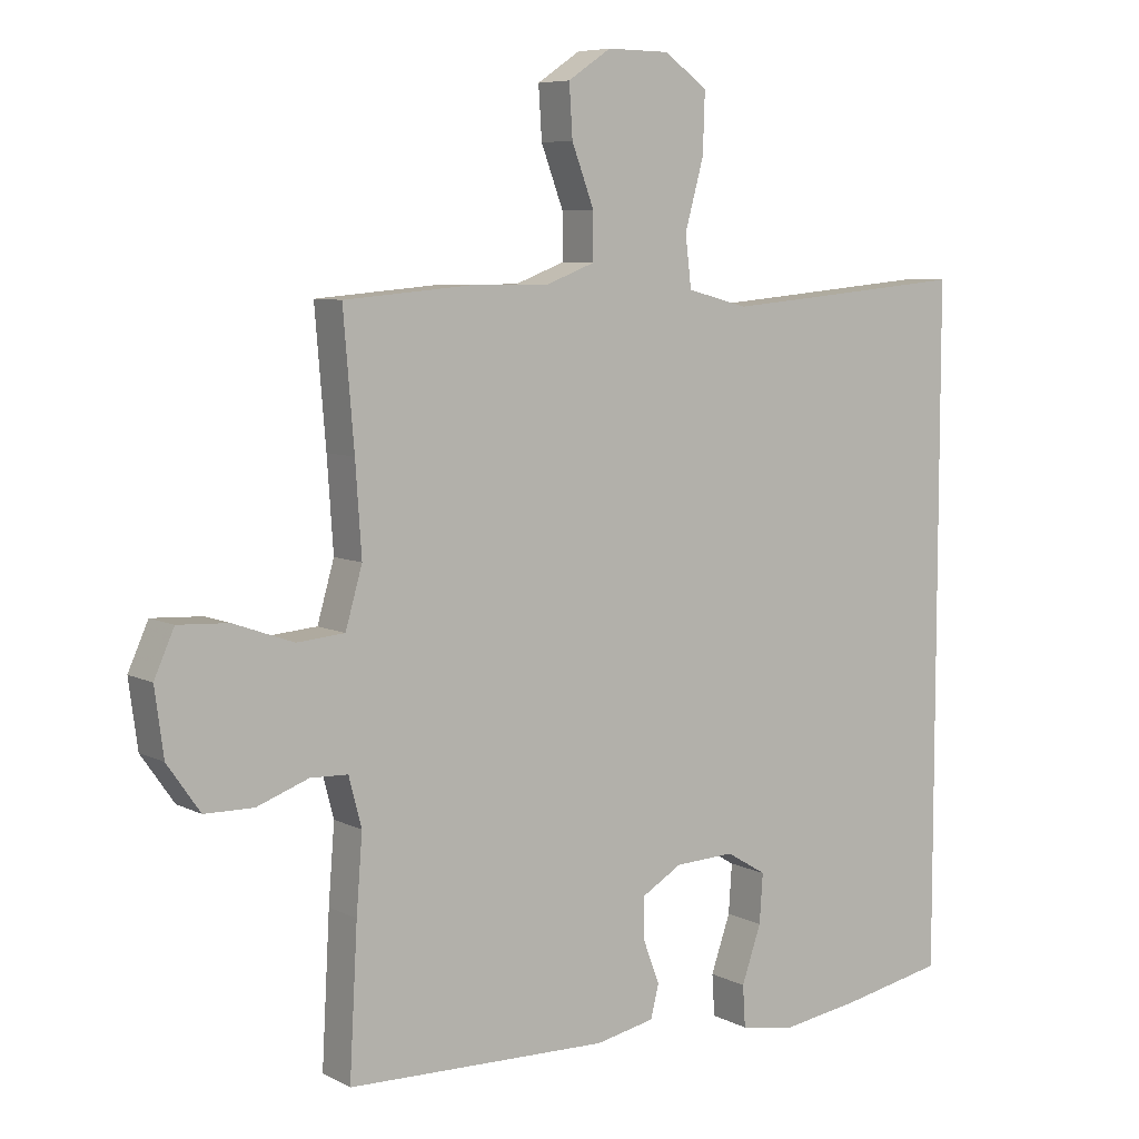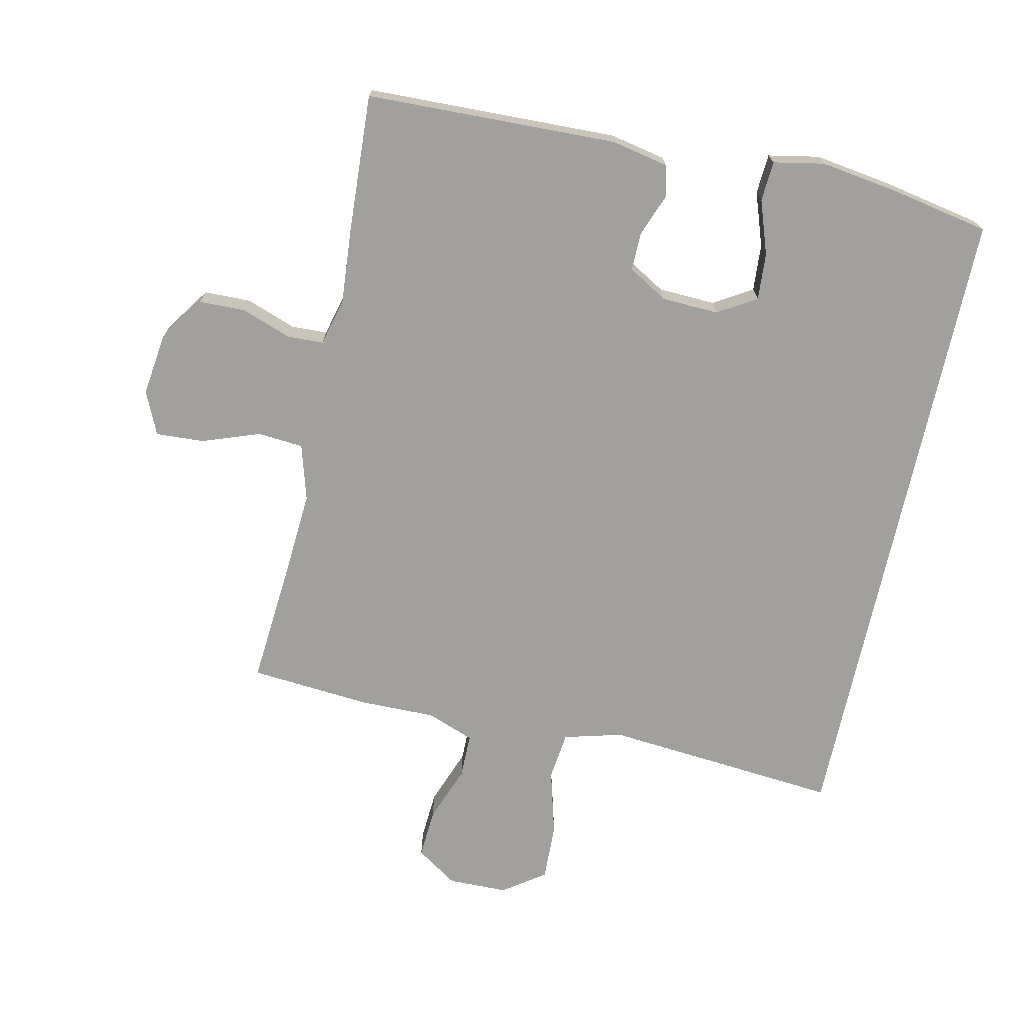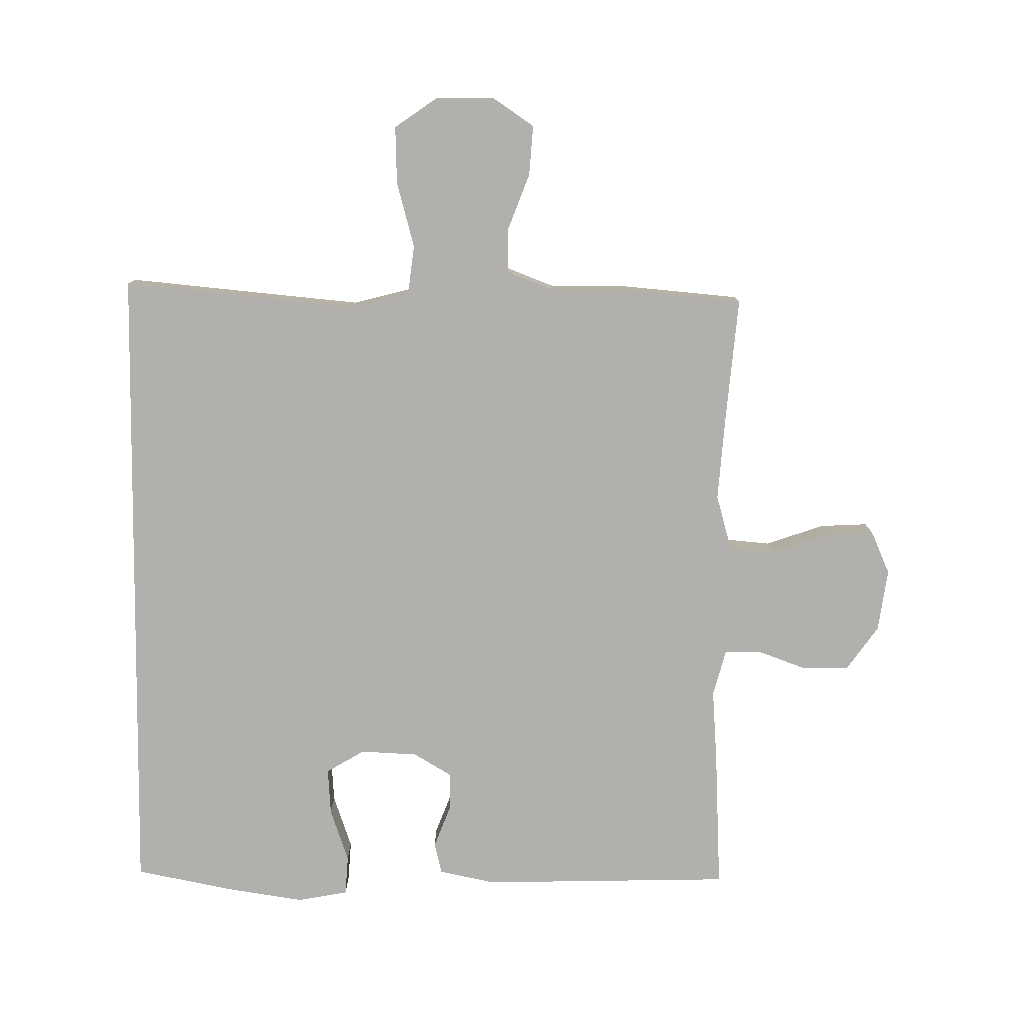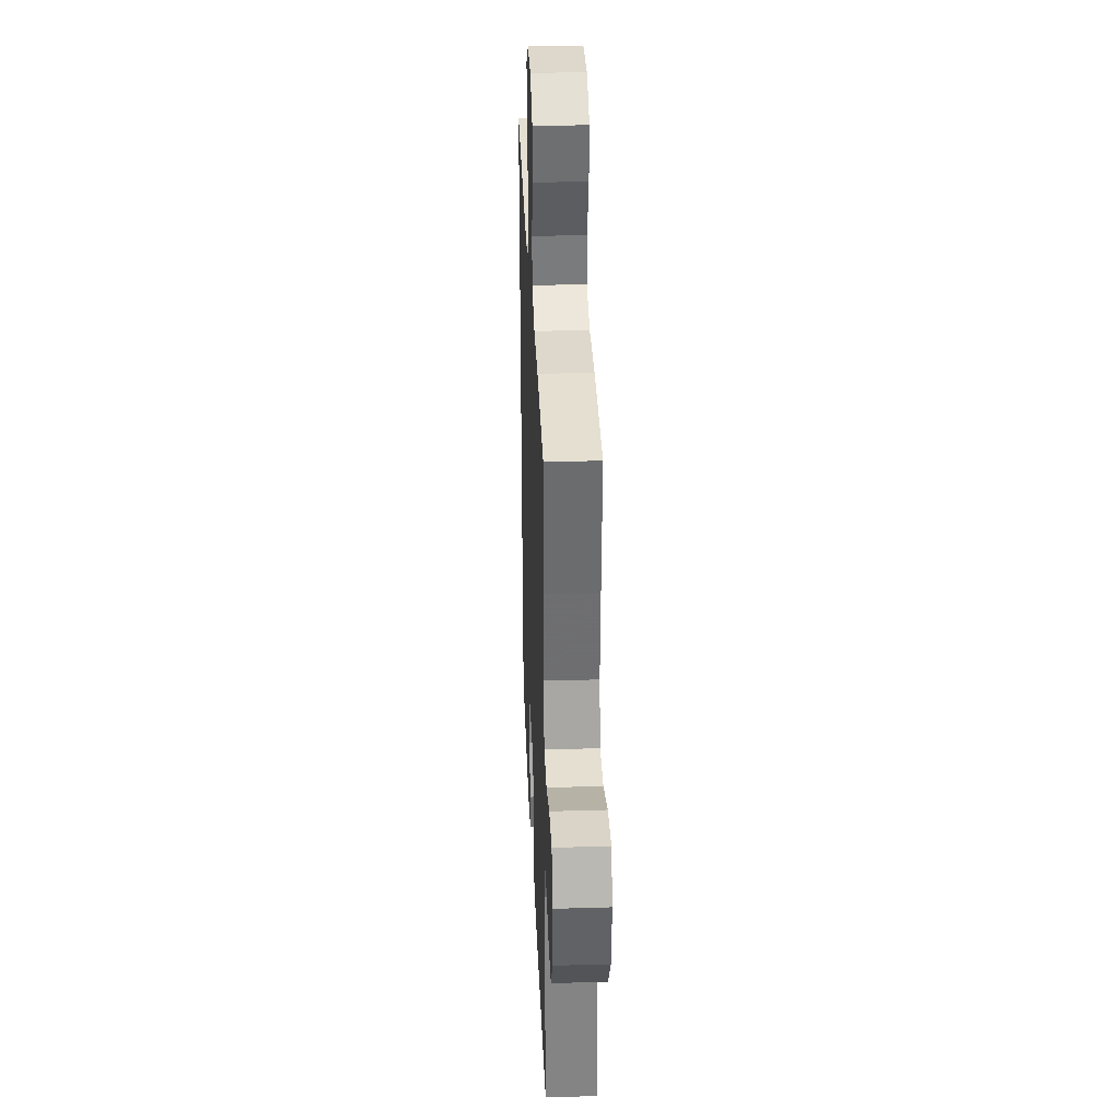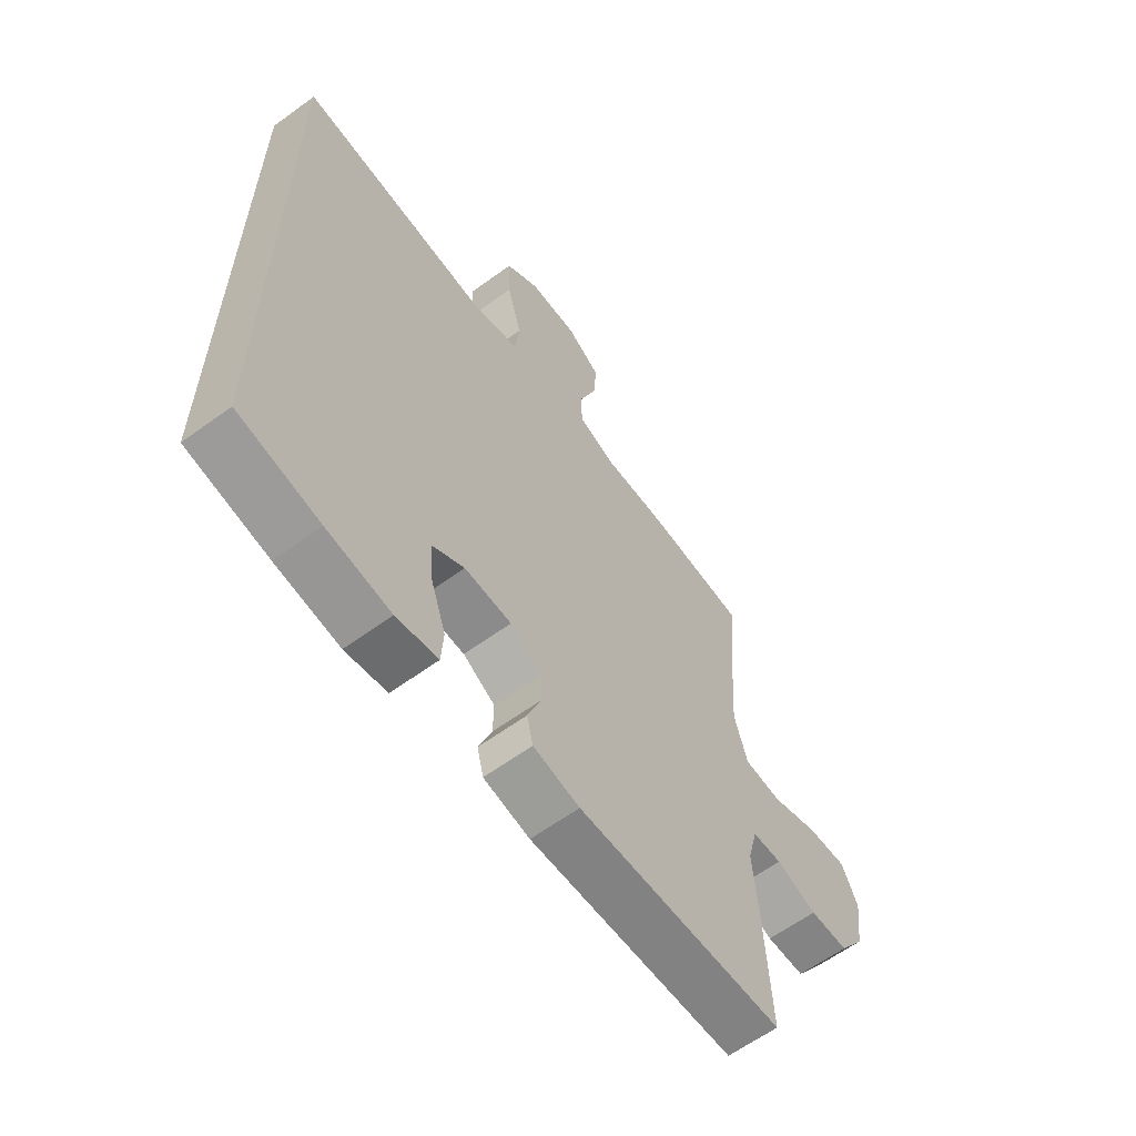
<metadata>
{"format":"obj","ext":"obj","renderer":"f3d","projection":"perspective","resolution":1024,"background":"white","views":[{"elev":7.1,"azim":144.8,"up":"+Z"},{"elev":-71.6,"azim":167.8,"up":"+Y"},{"elev":-78.6,"azim":-0.8,"up":"+Y"},{"elev":31.9,"azim":87.6,"up":"+Z"},{"elev":-61.9,"azim":-53.5,"up":"+Z"}]}
</metadata>
<code>
v 0.5 0.07 0.5
v 0.484 0.07 0.306
v 0.475 0.07 0.173
v 0.5 0.07 0.086
v 0.571 0.07 0.08
v 0.661 0.07 0.112
v 0.736 0.07 0.116
v 0.766 0.07 0.049
v 0.753 0.07 -0.049
v 0.704 0.07 -0.119
v 0.631 0.07 -0.12
v 0.554 0.07 -0.092
v 0.498 0.07 -0.094
v 0.479 0.07 -0.167
v 0.488 0.07 -0.281
v 0.5 0.07 -0.5
v 0.108 0.07 -0.511
v 0.02 0.07 -0.493
v 0.008 0.07 -0.444
v 0.033 0.07 -0.378
v 0.034 0.07 -0.318
v -0.027 0.07 -0.282
v -0.116 0.07 -0.278
v -0.176 0.07 -0.314
v -0.171 0.07 -0.387
v -0.142 0.07 -0.471
v -0.146 0.07 -0.533
v -0.225 0.07 -0.548
v -0.346 0.07 -0.53
v -0.5 0.07 -0.5
v -0.5 0.07 0.515
v -0.268 0.07 0.494
v -0.133 0.07 0.482
v -0.042 0.07 0.506
v -0.033 0.07 0.582
v -0.061 0.07 0.684
v -0.064 0.07 0.773
v 0.001 0.07 0.819
v 0.094 0.07 0.82
v 0.158 0.07 0.777
v 0.153 0.07 0.7
v 0.12 0.07 0.612
v 0.12 0.07 0.543
v 0.194 0.07 0.515
v 0.311 0.07 0.516
v 0.5 0 0.5
v 0.484 0 0.306
v 0.475 0 0.173
v 0.5 0 0.086
v 0.571 0 0.08
v 0.661 0 0.112
v 0.736 0 0.116
v 0.766 0 0.049
v 0.753 0 -0.049
v 0.704 0 -0.119
v 0.631 0 -0.12
v 0.554 0 -0.092
v 0.498 0 -0.094
v 0.479 0 -0.167
v 0.488 0 -0.281
v 0.5 0 -0.5
v 0.108 0 -0.511
v 0.02 0 -0.493
v 0.008 0 -0.444
v 0.033 0 -0.378
v 0.034 0 -0.318
v -0.027 0 -0.282
v -0.116 0 -0.278
v -0.176 0 -0.314
v -0.171 0 -0.387
v -0.142 0 -0.471
v -0.146 0 -0.533
v -0.225 0 -0.548
v -0.346 0 -0.53
v -0.5 0 -0.5
v -0.5 0 0.515
v -0.268 0 0.494
v -0.133 0 0.482
v -0.042 0 0.506
v -0.033 0 0.582
v -0.061 0 0.684
v -0.064 0 0.773
v 0.001 0 0.819
v 0.094 0 0.82
v 0.158 0 0.777
v 0.153 0 0.7
v 0.12 0 0.612
v 0.12 0 0.543
v 0.194 0 0.515
v 0.311 0 0.516
f 44 45 1 2
f 43 44 2 3
f 40 41 42
f 39 40 42
f 38 39 42
f 37 38 42
f 36 37 42
f 35 36 42
f 34 35 42 43
f 43 3 4
f 34 43 4
f 33 34 4
f 30 31 32
f 29 30 32
f 28 29 32
f 25 26 27 28
f 24 25 28 32
f 23 24 32 33
f 18 19 20
f 17 18 20
f 16 17 20
f 15 16 20
f 14 15 20
f 13 14 20 21
f 10 11 12
f 9 10 12
f 8 9 12
f 7 8 12
f 6 7 12
f 5 6 12
f 4 5 12 13
f 33 4 13
f 23 33 13
f 22 23 13
f 13 21 22
f 47 46 90 89
f 48 47 89 88
f 87 86 85
f 87 85 84
f 87 84 83
f 87 83 82
f 87 82 81
f 87 81 80
f 88 87 80 79
f 49 48 88
f 49 88 79
f 49 79 78
f 77 76 75
f 77 75 74
f 77 74 73
f 73 72 71 70
f 77 73 70 69
f 78 77 69 68
f 65 64 63
f 65 63 62
f 65 62 61
f 65 61 60
f 65 60 59
f 66 65 59 58
f 57 56 55
f 57 55 54
f 57 54 53
f 57 53 52
f 57 52 51
f 57 51 50
f 58 57 50 49
f 58 49 78
f 58 78 68
f 58 68 67
f 67 66 58
f 1 46 47 2
f 2 47 48 3
f 3 48 49 4
f 4 49 50 5
f 5 50 51 6
f 6 51 52 7
f 7 52 53 8
f 8 53 54 9
f 9 54 55 10
f 10 55 56 11
f 11 56 57 12
f 12 57 58 13
f 13 58 59 14
f 14 59 60 15
f 15 60 61 16
f 16 61 62 17
f 17 62 63 18
f 18 63 64 19
f 19 64 65 20
f 20 65 66 21
f 21 66 67 22
f 22 67 68 23
f 23 68 69 24
f 24 69 70 25
f 25 70 71 26
f 26 71 72 27
f 27 72 73 28
f 28 73 74 29
f 29 74 75 30
f 30 75 76 31
f 31 76 77 32
f 32 77 78 33
f 33 78 79 34
f 34 79 80 35
f 35 80 81 36
f 36 81 82 37
f 37 82 83 38
f 38 83 84 39
f 39 84 85 40
f 40 85 86 41
f 41 86 87 42
f 42 87 88 43
f 43 88 89 44
f 44 89 90 45
f 45 90 46 1

</code>
